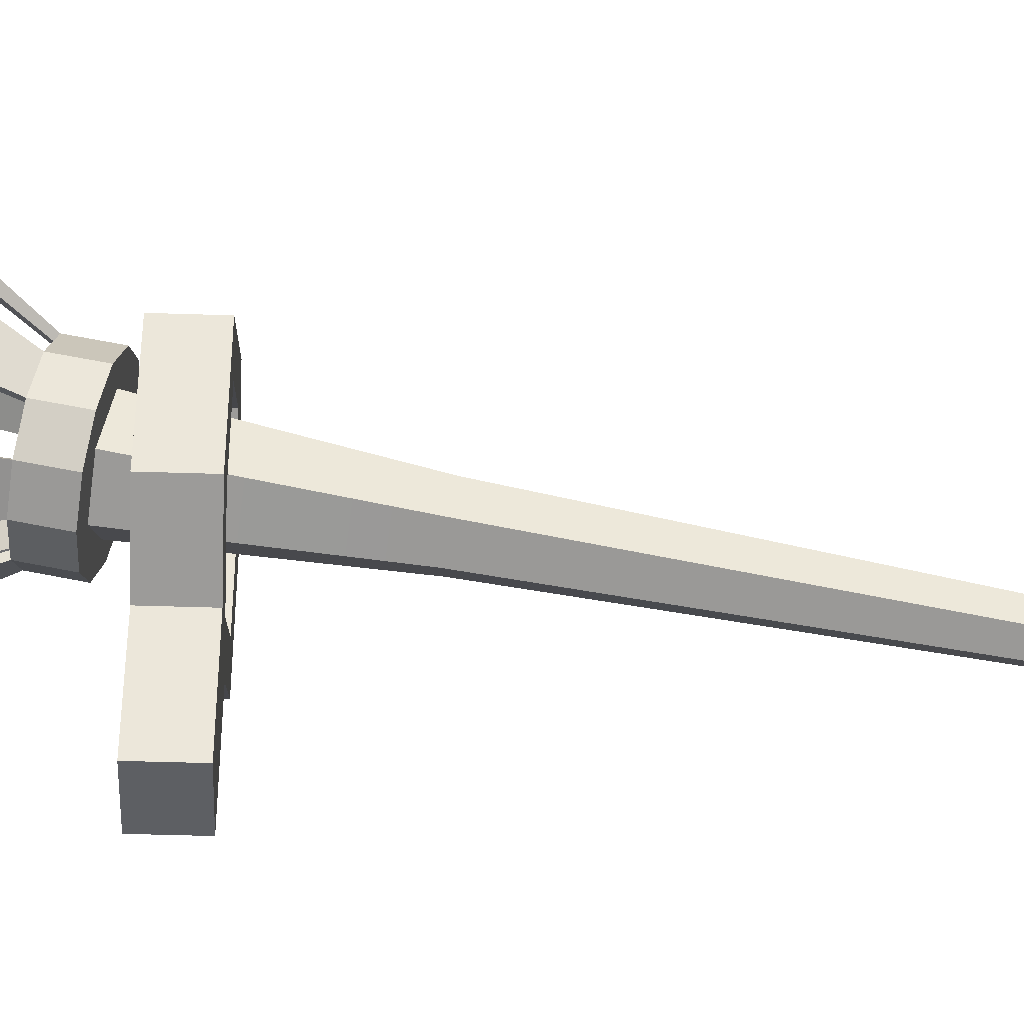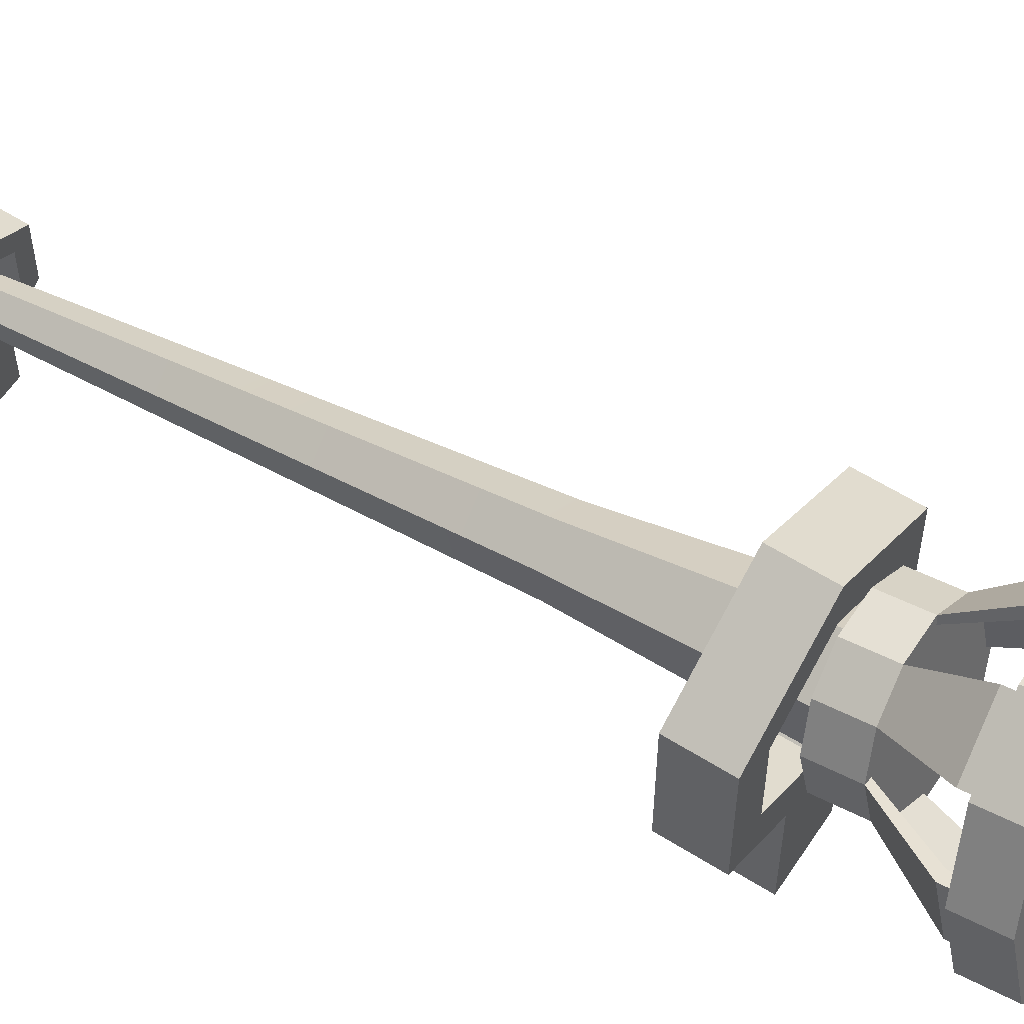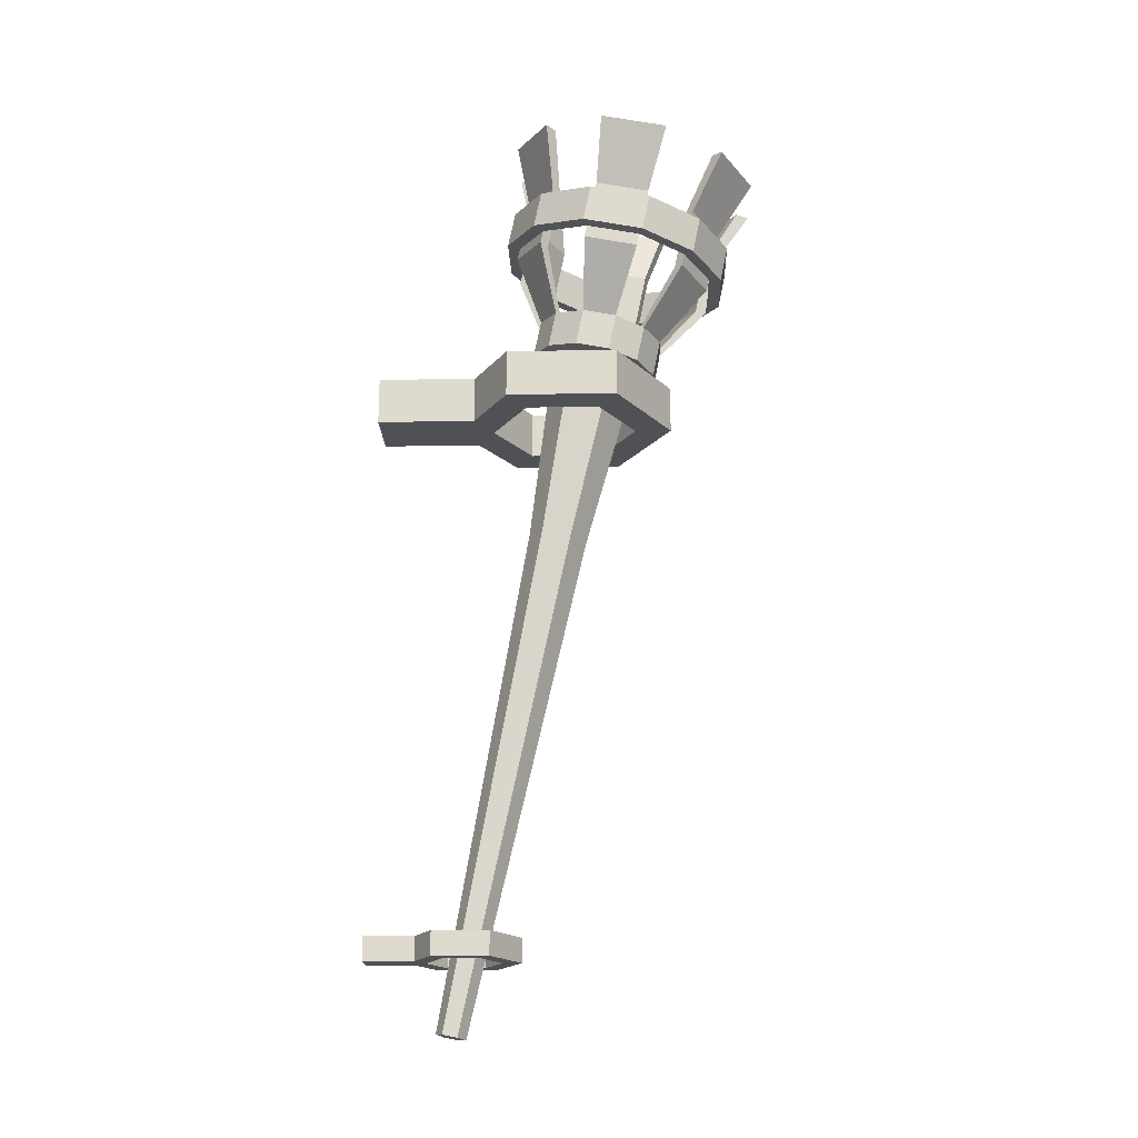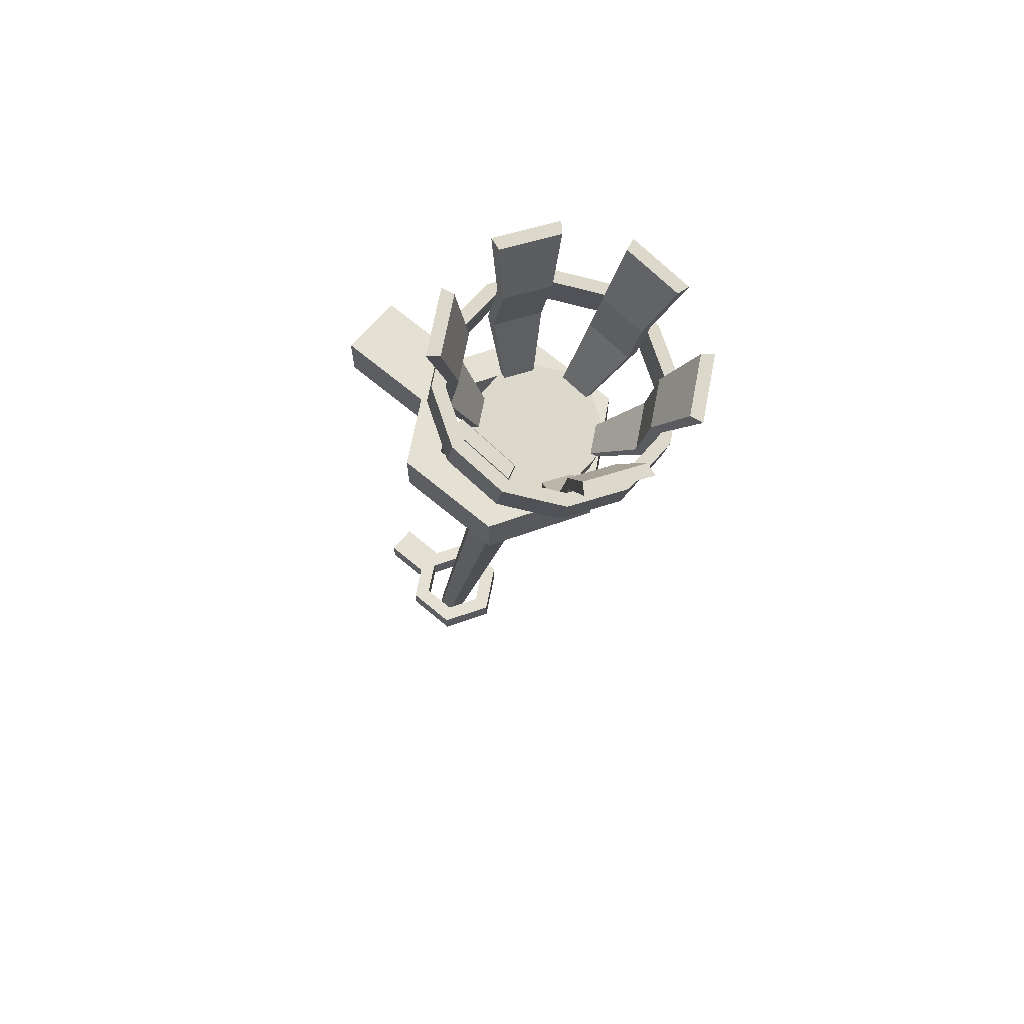
<metadata>
{"format":"obj","ext":"obj","renderer":"f3d","projection":"perspective","resolution":1024,"background":"white","views":[{"elev":-39.8,"azim":-92.4,"up":"+Z"},{"elev":58.6,"azim":123.1,"up":"+Z"},{"elev":-19.5,"azim":-88.1,"up":"+Y"},{"elev":65.8,"azim":-49.5,"up":"+Y"}]}
</metadata>
<code>
o object4.002
v -0.05333 0.692 -0.2321
v -0.05333 0.6724 -0.2361
v -0.03904 0.6969 -0.2564
v -0.03904 0.6773 -0.2603
v -0.05333 0.6986 -0.2308
v -0.048 0.6983 -0.2294
v -0.048 0.6656 -0.236
v -0.03333 0.6321 -0.2387
v -0.05333 0.6659 -0.2374
v -0.03 0.632 -0.2378
v -0.06 0.7316 -0.2261
v -0.06667 0.732 -0.2278
v -0.048 0.6932 -0.2042
v -0.048 0.6606 -0.2108
v -0.05333 0.6668 -0.208
v -0.05333 0.6603 -0.2094
v -0.03333 0.6286 -0.2211
v -0.03 0.6288 -0.222
v -0.05333 0.6864 -0.2041
v -0.05333 0.693 -0.2028
v -0.06 0.7253 -0.1945
v -0.06667 0.7249 -0.1928
v -0.03904 0.6816 -0.1798
v -0.03904 0.662 -0.1838
v -0.03904 0.6881 -0.1785
v -0.03514 0.6889 -0.1824
v -0.03514 0.6562 -0.1889
v -0.0244 0.6256 -0.206
v -0.03904 0.6554 -0.1851
v -0.02196 0.6261 -0.2084
v -0.04392 0.7198 -0.1672
v -0.0488 0.7189 -0.1624
v -0.01286 0.6863 -0.1698
v -0.01286 0.6537 -0.1763
v -0.01429 0.6592 -0.1698
v -0.01429 0.6526 -0.1711
v -0.008932 0.6239 -0.1972
v -0.008038 0.6245 -0.2005
v -0.01429 0.6788 -0.1658
v -0.01429 0.6853 -0.1645
v -0.01608 0.7167 -0.1515
v -0.01786 0.7154 -0.1449
v 0.01429 0.6788 -0.1658
v 0.01429 0.6592 -0.1698
v 0.01286 0.6537 -0.1763
v 0.01429 0.6526 -0.1711
v 0.008932 0.6239 -0.1972
v 0.008038 0.6245 -0.2005
v 0.01286 0.6863 -0.1698
v 0.01608 0.7167 -0.1515
v 0.01429 0.6853 -0.1645
v 0.01786 0.7154 -0.1449
v 0.03514 0.6889 -0.1824
v 0.03514 0.6562 -0.1889
v 0.03904 0.6881 -0.1785
v 0.03904 0.6816 -0.1798
v 0.0488 0.7189 -0.1624
v 0.04392 0.7198 -0.1672
v 0.03904 0.662 -0.1838
v 0.0244 0.6256 -0.206
v 0.02196 0.6261 -0.2084
v 0.03904 0.6554 -0.1851
v 0.05333 0.6864 -0.2041
v 0.05333 0.6668 -0.208
v 0.048 0.6606 -0.2108
v 0.05333 0.6603 -0.2094
v 0.03333 0.6286 -0.2211
v 0.03 0.6288 -0.222
v 0.048 0.6932 -0.2042
v 0.06 0.7253 -0.1945
v 0.05333 0.693 -0.2028
v 0.06667 0.7249 -0.1928
v 0.048 0.6983 -0.2294
v 0.048 0.6656 -0.236
v 0.05333 0.6986 -0.2308
v 0.05333 0.692 -0.2321
v 0.06667 0.732 -0.2278
v 0.06 0.7316 -0.2261
v 0.05333 0.6724 -0.2361
v 0.03333 0.6321 -0.2387
v 0.03 0.632 -0.2378
v 0.05333 0.6659 -0.2374
v 0.03904 0.6969 -0.2564
v 0.03904 0.6773 -0.2603
v 0.03514 0.67 -0.2578
v 0.03904 0.6707 -0.2616
v 0.0244 0.6352 -0.2538
v 0.02196 0.6347 -0.2514
v 0.03514 0.7027 -0.2513
v 0.04392 0.7371 -0.2534
v 0.03904 0.7034 -0.2551
v 0.0488 0.738 -0.2581
v 0.01286 0.7052 -0.2639
v 0.01286 0.6725 -0.2704
v 0.01429 0.7062 -0.2691
v 0.01429 0.6997 -0.2704
v 0.01786 0.7415 -0.2757
v 0.01608 0.7402 -0.2691
v 0.01429 0.6801 -0.2744
v 0.008932 0.6369 -0.2626
v 0.008038 0.6363 -0.2593
v 0.01429 0.6735 -0.2757
v -0.01429 0.6997 -0.2704
v -0.01429 0.6801 -0.2744
v -0.01429 0.7062 -0.2691
v -0.01286 0.7052 -0.2639
v -0.01286 0.6725 -0.2704
v -0.008932 0.6369 -0.2626
v -0.01429 0.6735 -0.2757
v -0.008038 0.6363 -0.2593
v -0.01608 0.7402 -0.2691
v -0.01786 0.7415 -0.2757
v -0.03514 0.7027 -0.2513
v -0.03514 0.67 -0.2578
v -0.04392 0.7371 -0.2534
v -0.0488 0.738 -0.2581
v -0.03904 0.7034 -0.2551
v -0.0244 0.6352 -0.2538
v -0.02196 0.6347 -0.2514
v -0.03904 0.6707 -0.2616
v -0.0244 0.6156 -0.2578
v -0.008932 0.6173 -0.2665
v -0.03333 0.6125 -0.2426
v -0.03333 0.609 -0.2251
v -0.0244 0.606 -0.2099
v -0.008932 0.6042 -0.2011
v 0.008932 0.6042 -0.2011
v 0.0244 0.606 -0.2099
v 0.03333 0.609 -0.2251
v 0.03333 0.6125 -0.2426
v 0.0244 0.6156 -0.2578
v 0.008932 0.6173 -0.2665
v 0 0.6108 -0.2338
v 0.05333 0.6892 -0.2181
v 0.05333 0.6696 -0.2221
v -0.05333 0.6892 -0.2181
v -0.05333 0.6696 -0.2221
v 0.06 0.6892 -0.2181
v 0.06 0.6861 -0.2024
v 0.04392 0.6806 -0.1751
v 0.01608 0.6775 -0.1593
v -0.01608 0.6775 -0.1593
v -0.06 0.6861 -0.2024
v -0.04392 0.6806 -0.1751
v -0.06 0.6892 -0.2181
v -0.06 0.6924 -0.2339
v -0.04392 0.6978 -0.2612
v -0.01608 0.701 -0.277
v 0.01608 0.701 -0.277
v 0.04392 0.6978 -0.2612
v 0.06 0.6924 -0.2339
v -0.04392 0.661 -0.179
v -0.01608 0.6578 -0.1632
v -0.06 0.6665 -0.2063
v -0.06 0.6728 -0.2378
v -0.06 0.6696 -0.2221
v -0.04392 0.6782 -0.2651
v -0.01608 0.6814 -0.2809
v 0.01608 0.6814 -0.2809
v 0.04392 0.6782 -0.2651
v 0.06 0.6728 -0.2378
v 0.06 0.6665 -0.2063
v 0.06 0.6696 -0.2221
v 0.04392 0.661 -0.179
v 0.01608 0.6578 -0.1632
f 1 2 3
f 2 4 3
f 1 5 6
f 6 7 2
f 7 8 9
f 7 10 8
f 7 9 2
f 11 5 12
f 11 6 5
f 2 1 6
f 13 14 6
f 14 7 6
f 15 16 14
f 17 18 14
f 19 14 13
f 20 13 21
f 22 20 21
f 13 20 19
f 16 17 14
f 19 15 14
f 23 24 15
f 23 15 19
f 23 25 26
f 26 27 24
f 27 28 29
f 27 30 28
f 27 29 24
f 31 25 32
f 31 26 25
f 24 23 26
f 33 34 27
f 33 27 26
f 35 36 34
f 37 38 34
f 39 34 33
f 40 33 41
f 42 40 41
f 33 40 39
f 36 37 34
f 39 35 34
f 43 44 39
f 44 35 39
f 45 46 44
f 45 47 46
f 45 48 47
f 49 45 43
f 50 49 51
f 50 51 52
f 43 51 49
f 45 44 43
f 53 54 49
f 54 45 49
f 53 55 56
f 57 55 58
f 55 53 58
f 59 54 53
f 60 61 54
f 62 60 54
f 59 62 54
f 53 56 59
f 63 64 56
f 64 59 56
f 65 66 64
f 65 67 66
f 65 68 67
f 63 69 65
f 70 69 71
f 70 71 72
f 63 71 69
f 65 64 63
f 73 74 69
f 74 65 69
f 73 75 76
f 77 75 78
f 75 73 78
f 79 74 73
f 80 81 74
f 82 80 74
f 79 82 74
f 73 76 79
f 83 84 79
f 83 79 76
f 85 86 84
f 85 87 86
f 85 88 87
f 83 89 85
f 90 89 91
f 90 91 92
f 83 91 89
f 85 84 83
f 93 94 85
f 93 85 89
f 93 95 96
f 97 95 98
f 95 93 98
f 99 94 93
f 100 101 94
f 102 100 94
f 99 102 94
f 93 96 99
f 103 104 99
f 103 99 96
f 103 105 106
f 106 107 104
f 107 108 109
f 107 110 108
f 107 109 104
f 111 105 112
f 111 106 105
f 104 103 106
f 113 114 106
f 114 107 106
f 115 113 106
f 115 106 111
f 116 117 115
f 113 117 3
f 3 4 114
f 118 119 114
f 120 118 114
f 4 120 114
f 114 113 3
f 117 113 115
f 112 105 117
f 112 117 116
f 116 115 111
f 112 116 111
f 114 119 110
f 114 110 107
f 109 108 118
f 109 118 120
f 121 118 108
f 121 108 122
f 123 8 118
f 123 118 121
f 124 17 123
f 17 8 123
f 125 28 124
f 28 17 124
f 126 37 125
f 37 28 125
f 127 47 126
f 47 37 126
f 128 60 47
f 128 47 127
f 129 67 60
f 129 60 128
f 130 80 129
f 80 67 129
f 131 87 130
f 87 80 130
f 132 100 131
f 100 87 131
f 86 87 102
f 87 100 102
f 66 67 82
f 67 80 82
f 46 47 60
f 46 60 62
f 29 28 37
f 29 37 36
f 9 8 17
f 9 17 16
f 127 126 133
f 129 128 133
f 130 129 133
f 131 130 133
f 132 131 133
f 122 132 133
f 121 122 133
f 123 121 133
f 124 123 133
f 125 124 133
f 126 125 133
f 128 127 133
f 122 108 100
f 122 100 132
f 100 108 110
f 81 110 38
f 10 30 38
f 18 17 30
f 17 28 30
f 10 18 30
f 119 8 10
f 119 118 8
f 38 48 61
f 61 60 68
f 60 67 68
f 38 47 48
f 38 37 47
f 38 61 81
f 61 68 81
f 81 87 88
f 81 80 87
f 110 10 38
f 81 88 110
f 110 119 10
f 88 101 110
f 101 100 110
f 105 103 117
f 103 3 117
f 120 4 104
f 120 104 109
f 92 91 97
f 91 95 97
f 97 98 90
f 92 97 90
f 98 93 90
f 93 89 90
f 94 101 85
f 101 88 85
f 91 83 96
f 91 96 95
f 102 99 86
f 99 84 86
f 72 71 77
f 71 75 77
f 72 77 70
f 77 78 70
f 78 73 70
f 73 69 70
f 74 81 65
f 81 68 65
f 71 63 134
f 134 76 75
f 71 134 75
f 135 64 66
f 82 135 66
f 82 79 135
f 52 51 55
f 52 55 57
f 58 50 52
f 52 57 58
f 58 53 50
f 53 49 50
f 54 61 45
f 61 48 45
f 51 43 55
f 43 56 55
f 62 59 44
f 62 44 46
f 32 25 40
f 32 40 42
f 41 31 32
f 32 42 41
f 41 33 31
f 33 26 31
f 34 38 27
f 38 30 27
f 25 23 39
f 25 39 40
f 36 35 29
f 35 24 29
f 12 5 20
f 12 20 22
f 12 22 21
f 12 21 11
f 21 13 6
f 21 6 11
f 14 18 10
f 14 10 7
f 136 19 20
f 5 136 20
f 5 1 136
f 16 15 137
f 137 2 9
f 16 137 9
f 138 134 63
f 139 63 56
f 140 56 43
f 141 43 39
f 142 39 23
f 23 143 144
f 19 145 143
f 146 145 1
f 147 146 3
f 148 147 103
f 103 96 149
f 96 150 149
f 83 151 150
f 83 76 151
f 96 83 150
f 103 149 148
f 147 3 103
f 146 1 3
f 145 136 1
f 19 136 145
f 23 19 143
f 144 142 23
f 142 141 39
f 141 140 43
f 140 139 56
f 76 138 151
f 76 134 138
f 139 138 63
f 144 152 153
f 144 153 142
f 143 154 152
f 143 152 144
f 154 143 145
f 146 155 145
f 155 156 145
f 156 154 145
f 147 157 146
f 157 155 146
f 148 158 147
f 158 157 147
f 149 159 148
f 159 158 148
f 150 160 159
f 150 159 149
f 151 161 160
f 151 160 150
f 138 139 162
f 163 161 138
f 161 151 138
f 138 162 163
f 140 164 139
f 164 162 139
f 141 165 140
f 165 164 140
f 142 153 165
f 142 165 141
f 64 135 163
f 161 163 79
f 160 161 84
f 159 160 99
f 158 159 104
f 104 4 157
f 4 155 157
f 2 156 155
f 154 156 15
f 152 154 24
f 24 35 153
f 35 165 153
f 44 164 165
f 59 162 164
f 44 59 164
f 35 44 165
f 24 153 152
f 154 15 24
f 156 137 15
f 2 137 156
f 4 2 155
f 104 157 158
f 159 99 104
f 160 84 99
f 161 79 84
f 163 135 79
f 59 64 162
f 64 163 162
o object2.003
v 0.02 0.613 -0.2451
v 0.01333 0.5142 -0.261
v 0 0.6153 -0.2565
v 0.006667 0.252 -0.3095
v 0 0.5157 -0.2685
v 0 0.2527 -0.3133
v 0.02 0.6085 -0.2225
v 0.01333 0.5112 -0.2459
v 0.006667 0.2505 -0.302
v 0 0.6062 -0.2112
v 0 0.5097 -0.2383
v 0 0.2497 -0.2982
v -0.02 0.6085 -0.2225
v -0.01333 0.5112 -0.2459
v -0.006667 0.2505 -0.302
v -0.02 0.613 -0.2451
v -0.01333 0.5142 -0.261
v -0.006667 0.252 -0.3095
v 0 0.2512 -0.3057
v 0 0.6108 -0.2338
f 166 167 168
f 167 169 170
f 169 171 170
f 167 170 168
f 172 173 167
f 173 169 167
f 173 174 169
f 172 167 166
f 175 176 173
f 176 174 173
f 176 177 174
f 175 173 172
f 178 179 176
f 179 177 176
f 179 180 177
f 178 176 175
f 181 182 179
f 182 180 179
f 182 183 180
f 181 179 178
f 170 171 182
f 171 183 182
f 170 182 181
f 168 170 181
f 183 171 184
f 177 180 184
f 174 177 184
f 169 174 184
f 171 169 184
f 180 183 184
f 178 175 185
f 168 181 185
f 166 168 185
f 172 166 185
f 175 172 185
f 181 178 185
o object3.003
v 0 0.6 -0.1919
v 0 0.575 -0.1919
v 0.05012 0.6 -0.2208
v 0.05012 0.575 -0.2208
v -0.05012 0.6 -0.2208
v -0.05012 0.575 -0.2208
v -0.05012 0.6 -0.2498
v -0.05012 0.575 -0.2498
v -0.05012 0.6 -0.2787
v -0.05012 0.575 -0.2787
v -0.01671 0.6 -0.298
v -0.01671 0.575 -0.298
v -0.01671 0.6 -0.35
v -0.01671 0.575 -0.35
v 0.01671 0.6 -0.35
v 0.01671 0.575 -0.35
v 0.01671 0.6 -0.298
v 0.01671 0.575 -0.298
v 0.05012 0.6 -0.2787
v 0.05012 0.575 -0.2787
v 0.05012 0.6 -0.2498
v 0.03341 0.6 -0.2498
v 0.03341 0.6 -0.2305
v 0 0.6 -0.2112
v -0.03341 0.6 -0.2305
v -0.03341 0.6 -0.2691
v 0 0.6 -0.2883
v 0.03341 0.6 -0.2691
v -0.03341 0.6 -0.2498
v 0 0.575 -0.2883
v 0.03341 0.575 -0.2691
v -0.03341 0.575 -0.2691
v -0.03341 0.575 -0.2305
v -0.03341 0.575 -0.2498
v 0 0.575 -0.2112
v 0.03341 0.575 -0.2305
v 0.03341 0.575 -0.2498
v 0.05012 0.575 -0.2498
f 186 187 188
f 187 189 188
f 190 191 186
f 191 187 186
f 191 190 192
f 193 192 194
f 194 195 193
f 193 191 192
f 196 197 194
f 197 195 194
f 198 199 196
f 199 197 196
f 200 201 198
f 201 199 198
f 202 203 200
f 203 201 200
f 204 205 202
f 205 203 202
f 206 207 208
f 188 208 209
f 209 190 186
f 210 192 190
f 194 192 211
f 196 211 212
f 212 213 202
f 213 204 202
f 202 200 196
f 200 198 196
f 196 212 202
f 196 194 211
f 192 214 211
f 210 214 192
f 209 210 190
f 209 186 188
f 213 206 204
f 213 207 206
f 188 206 208
f 212 215 213
f 215 216 213
f 211 217 212
f 217 215 212
f 214 210 218
f 217 211 214
f 214 219 217
f 214 218 219
f 209 220 210
f 220 218 210
f 208 221 209
f 221 220 209
f 207 213 216
f 221 208 207
f 207 222 221
f 207 216 222
f 205 204 206
f 223 206 188
f 188 189 223
f 223 205 206
f 221 222 223
f 205 223 216
f 203 216 215
f 215 217 197
f 197 199 201
f 217 195 197
f 217 193 195
f 191 193 218
f 187 191 220
f 189 187 220
f 191 218 220
f 193 219 218
f 217 219 193
f 197 201 203
f 203 215 197
f 203 205 216
f 223 222 216
f 220 221 189
f 221 223 189
o object1.007
v -0.02506 0.3 -0.2854
v -0.02506 0.2875 -0.2854
v 0 0.3 -0.2709
v 0 0.2875 -0.2709
v -0.02506 0.3 -0.2999
v -0.02506 0.2875 -0.2999
v -0.02506 0.3 -0.3143
v -0.02506 0.2875 -0.3143
v -0.008353 0.3 -0.324
v -0.008353 0.2875 -0.324
v -0.008353 0.3 -0.35
v -0.008353 0.2875 -0.35
v 0.008353 0.3 -0.35
v 0.008353 0.2875 -0.35
v 0.008353 0.3 -0.324
v 0.008353 0.2875 -0.324
v 0.02506 0.3 -0.3143
v 0.02506 0.2875 -0.3143
v 0.02506 0.3 -0.2999
v 0.02506 0.2875 -0.2999
v 0.02506 0.3 -0.2854
v 0.02506 0.2875 -0.2854
v 0.01671 0.3 -0.2999
v 0.01671 0.3 -0.2902
v 0 0.3 -0.2806
v -0.01671 0.3 -0.2902
v -0.01671 0.3 -0.3095
v 0 0.3 -0.3192
v 0.01671 0.3 -0.3095
v -0.01671 0.3 -0.2999
v 0 0.2875 -0.3192
v 0.01671 0.2875 -0.3095
v -0.01671 0.2875 -0.3095
v -0.01671 0.2875 -0.2902
v -0.01671 0.2875 -0.2999
v 0 0.2875 -0.2806
v 0.01671 0.2875 -0.2902
v 0.01671 0.2875 -0.2999
f 224 225 226
f 225 227 226
f 225 224 228
f 229 228 230
f 230 231 229
f 229 225 228
f 232 233 230
f 233 231 230
f 234 235 232
f 235 233 232
f 236 237 234
f 237 235 234
f 238 239 236
f 239 237 236
f 240 241 238
f 241 239 238
f 241 240 242
f 243 242 244
f 244 245 243
f 243 241 242
f 242 246 247
f 244 247 248
f 248 224 226
f 249 228 224
f 230 228 250
f 232 250 251
f 251 252 238
f 252 240 238
f 238 236 232
f 236 234 232
f 232 251 238
f 232 230 250
f 228 253 250
f 249 253 228
f 248 249 224
f 248 226 244
f 252 242 240
f 252 246 242
f 244 242 247
f 251 254 252
f 254 255 252
f 250 256 251
f 256 254 251
f 253 249 257
f 256 250 253
f 253 258 256
f 253 257 258
f 248 259 249
f 259 257 249
f 247 260 248
f 260 259 248
f 246 252 255
f 260 247 246
f 246 261 260
f 246 255 261
f 226 227 244
f 227 245 244
f 260 261 243
f 241 243 255
f 239 255 254
f 254 256 233
f 233 235 237
f 256 231 233
f 256 229 231
f 225 229 257
f 227 225 259
f 245 227 259
f 225 257 259
f 229 258 257
f 256 258 229
f 233 237 239
f 239 254 233
f 239 241 255
f 243 261 255
f 259 260 245
f 260 243 245

</code>
